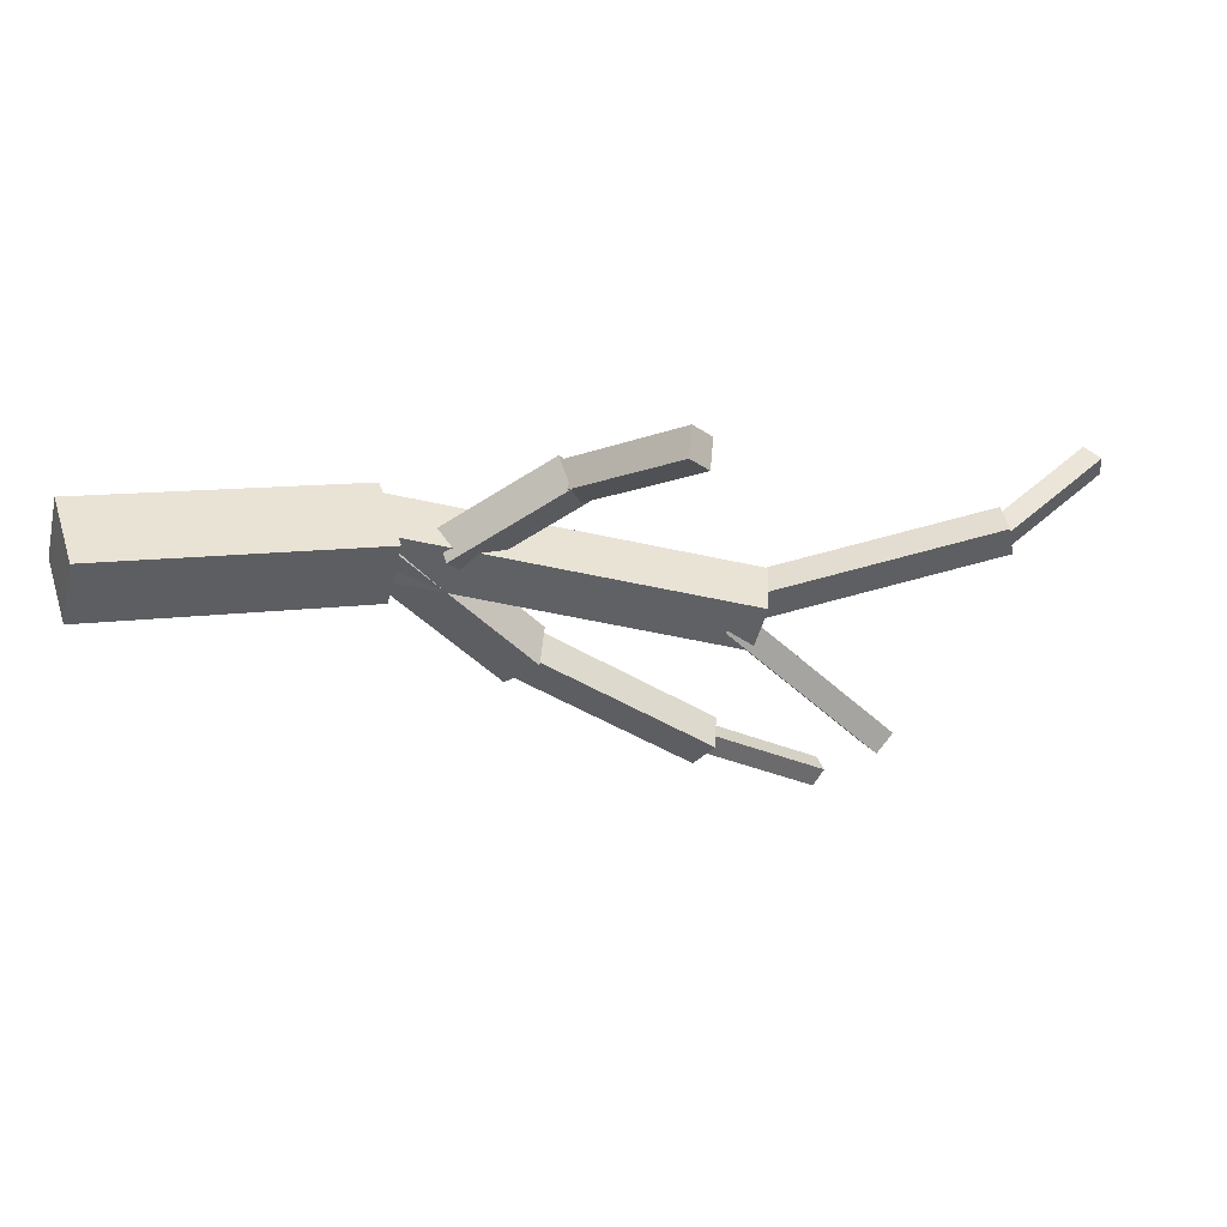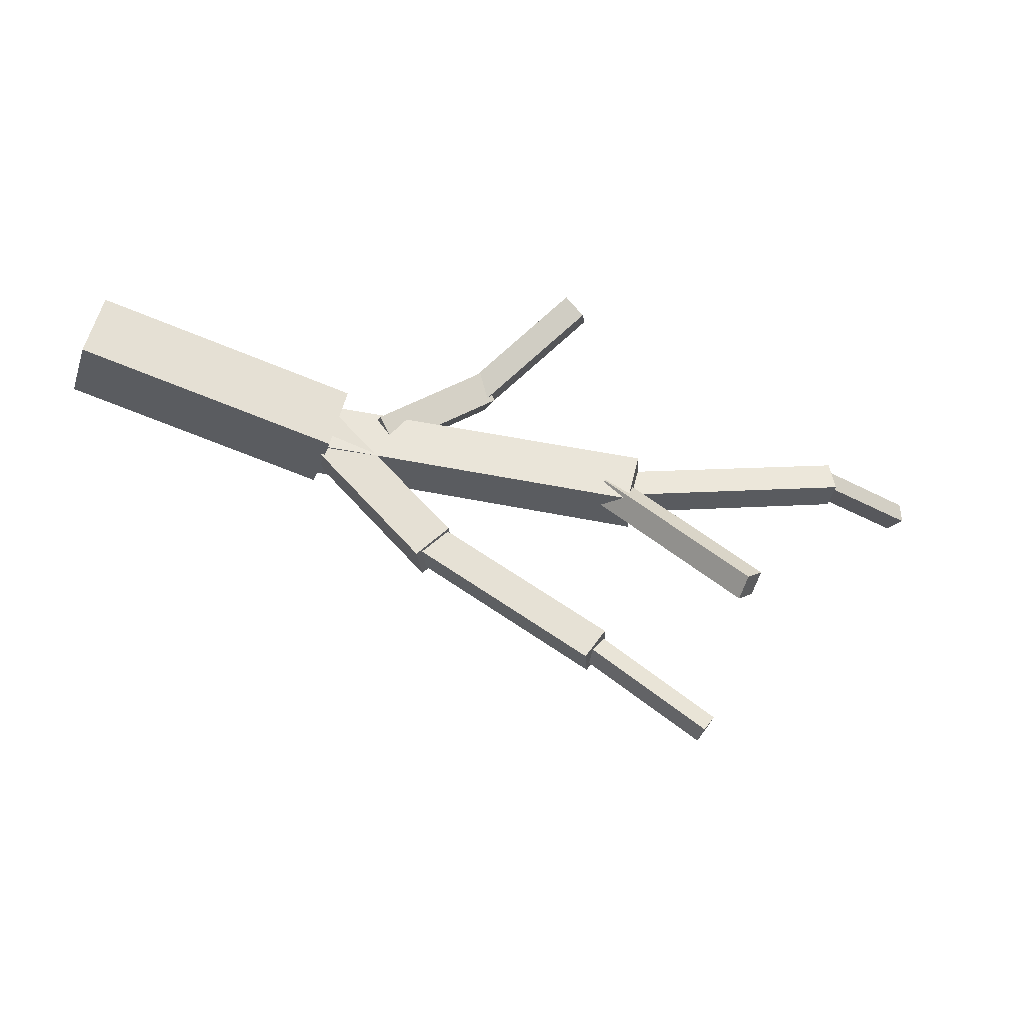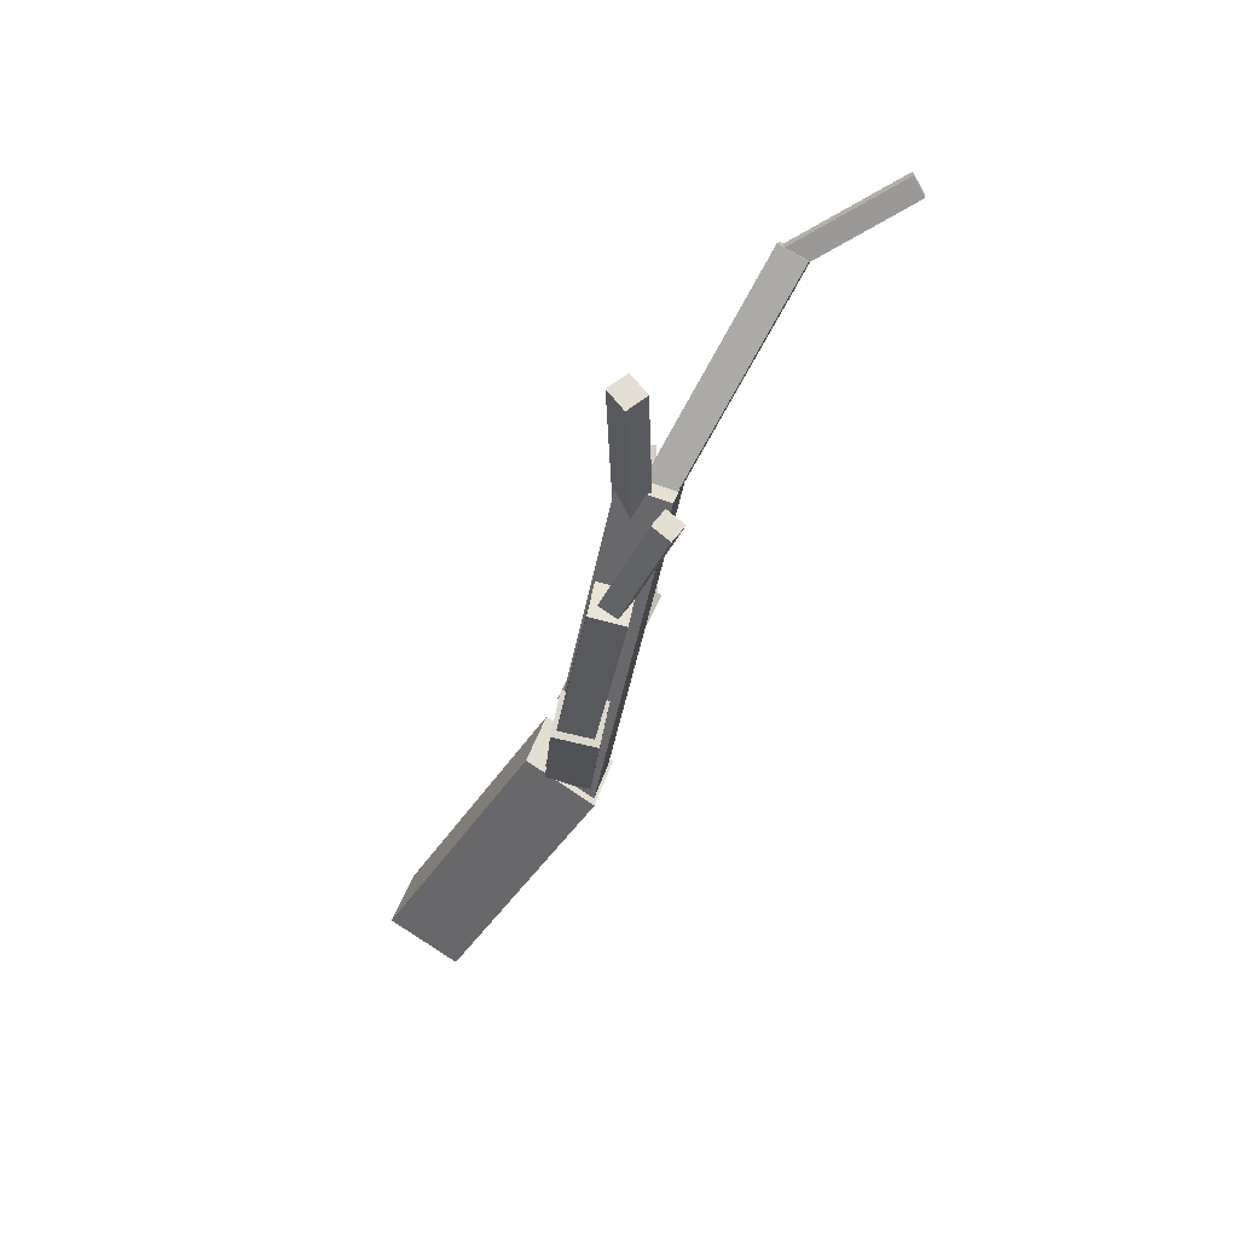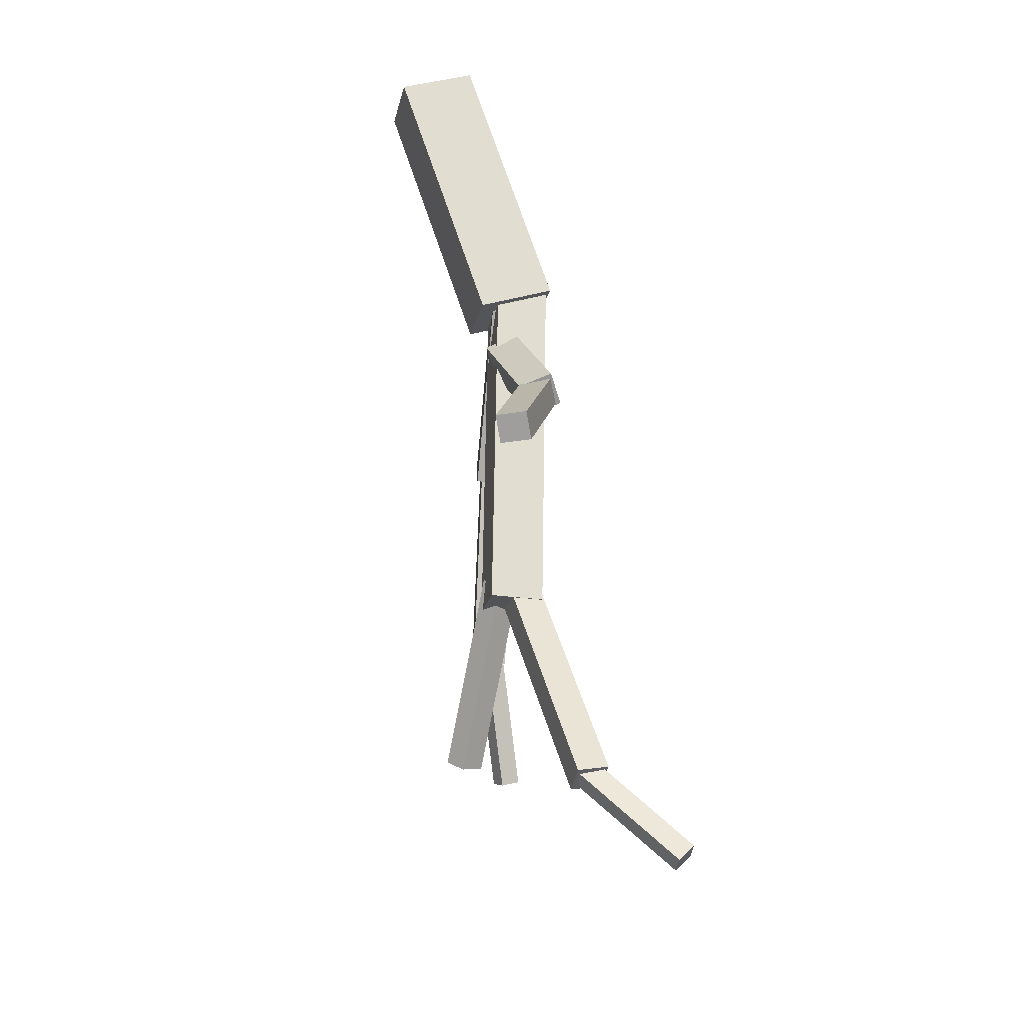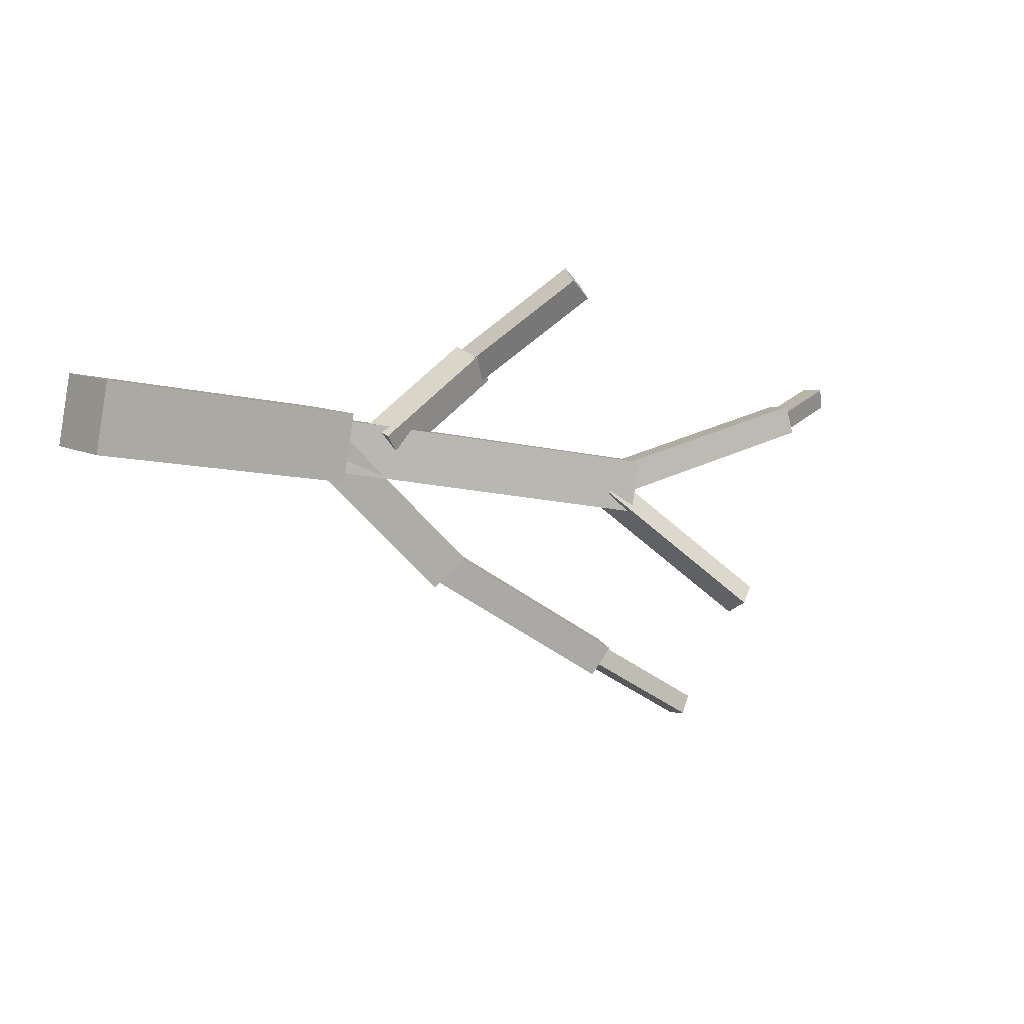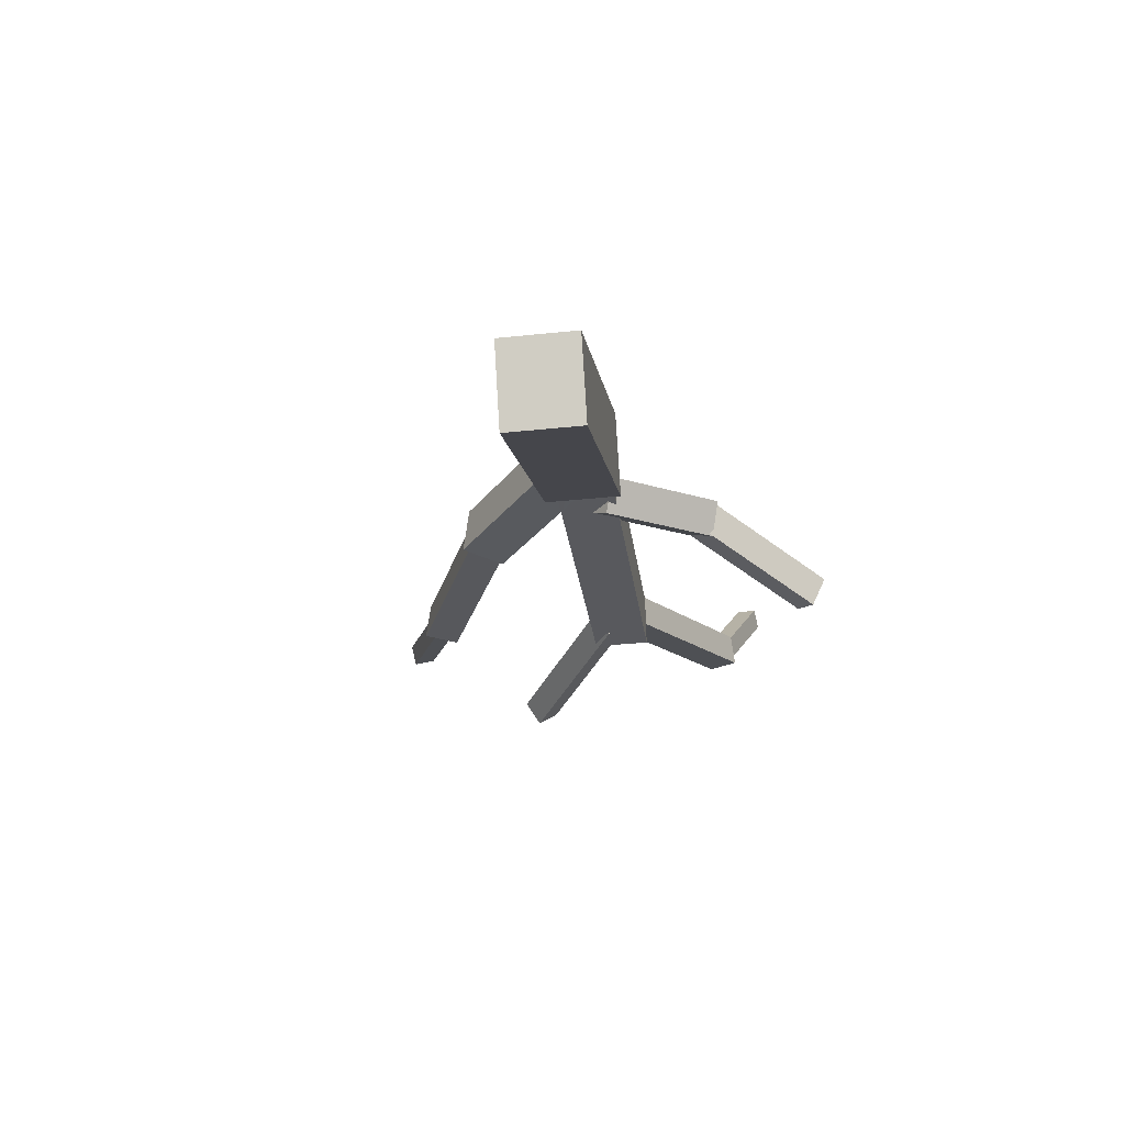
<metadata>
{"format":"obj","ext":"obj","renderer":"f3d","projection":"perspective","resolution":1024,"background":"white","views":[{"elev":56.0,"azim":-24.9,"up":"+Z"},{"elev":-23.0,"azim":-24.4,"up":"+Z"},{"elev":-65.0,"azim":48.7,"up":"+Z"},{"elev":55.3,"azim":61.6,"up":"+Z"},{"elev":18.5,"azim":-45.5,"up":"+Z"},{"elev":-1.2,"azim":-66.6,"up":"+Y"}]}
</metadata>
<code>
o cube
v 1.293 0.4974 0.2604
v 1.297 0.4789 0.1925
v 1.275 0.4292 0.2778
v 1.28 0.4106 0.21
v 0.772 0.5936 0.123
v 0.7671 0.6122 0.1908
v 0.7548 0.5254 0.1404
v 0.7499 0.5439 0.2082
f 4 7 5 2
f 3 4 2 1
f 8 3 1 6
f 7 8 6 5
f 6 1 2 5
f 7 4 3 8
o cube
v 0.4418 0.8196 0.5193
v 0.4837 0.8234 0.452
v 0.4335 0.7396 0.5097
v 0.4754 0.7434 0.4424
v 0.2284 0.8686 0.2957
v 0.1865 0.8648 0.363
v 0.2202 0.7886 0.2861
v 0.1783 0.7848 0.3534
f 12 15 13 10
f 11 12 10 9
f 16 11 9 14
f 15 16 14 13
f 14 9 10 13
f 15 12 11 16
o cube
v 0.3761 0.7674 0.02331
v 0.3062 0.8001 -0.043
v 0.3246 0.6778 0.03344
v 0.2547 0.7106 -0.03287
v 0.06287 0.9792 0.3019
v 0.1328 0.9465 0.3682
v 0.01135 0.8897 0.3121
v 0.08125 0.8569 0.3784
f 20 23 21 18
f 19 20 18 17
f 24 19 17 22
f 23 24 22 21
f 22 17 18 21
f 23 20 19 24
o cube
v 0.6896 0.5605 -0.252
v 0.6459 0.5777 -0.316
v 0.6516 0.4894 -0.2452
v 0.608 0.5065 -0.3092
v 0.3073 0.7858 -0.02908
v 0.351 0.7686 0.03492
v 0.2693 0.7146 -0.02228
v 0.313 0.6974 0.04173
f 28 31 29 26
f 27 28 26 25
f 32 27 25 30
f 31 32 30 29
f 30 25 26 29
f 31 28 27 32
o cube
v 1.539 0.569 0.2461
v 1.54 0.5632 0.1984
v 1.555 0.5221 0.2519
v 1.555 0.5163 0.2041
v 1.252 0.47 0.2071
v 1.252 0.4758 0.2549
v 1.267 0.4231 0.2129
v 1.267 0.4289 0.2607
f 36 39 37 34
f 35 36 34 33
f 40 35 33 38
f 39 40 38 37
f 38 33 34 37
f 39 36 35 40
o cube
v 0.1228 0.9966 0.3969
v 0.07516 0.9838 0.2406
v 0.1006 0.817 0.4183
v 0.05298 0.8042 0.262
v -0.537 1.081 0.4191
v -0.4894 1.093 0.5754
v -0.5592 0.9011 0.4405
v -0.5116 0.9139 0.5968
f 44 47 45 42
f 43 44 42 41
f 48 43 41 46
f 47 48 46 45
f 46 41 42 45
f 47 44 43 48
o cube
v 0.6414 0.6433 0.7114
v 0.6828 0.6332 0.663
v 0.6071 0.5844 0.6943
v 0.6485 0.5743 0.6459
v 0.4777 0.8148 0.4494
v 0.4363 0.8249 0.4978
v 0.4434 0.756 0.4324
v 0.402 0.7661 0.4807
f 52 55 53 50
f 51 52 50 49
f 56 51 49 54
f 55 56 54 53
f 54 49 50 53
f 55 52 51 56
o cube
v 0.9721 0.3429 -0.1519
v 0.9255 0.3245 -0.1768
v 0.9711 0.2943 -0.114
v 0.9244 0.2759 -0.1388
v 0.6727 0.5626 0.121
v 0.7193 0.581 0.1459
v 0.6716 0.514 0.1589
v 0.7182 0.5324 0.1838
f 60 63 61 58
f 59 60 58 57
f 64 59 57 62
f 63 64 62 61
f 62 57 58 61
f 63 60 59 64
o cube
v 0.9122 0.4794 -0.4553
v 0.8813 0.471 -0.4914
v 0.9076 0.435 -0.441
v 0.8767 0.4266 -0.477
v 0.628 0.5607 -0.2956
v 0.6589 0.5692 -0.2595
v 0.6234 0.5164 -0.2812
v 0.6543 0.5248 -0.2451
f 68 71 69 66
f 67 68 66 65
f 72 67 65 70
f 71 72 70 69
f 70 65 66 69
f 71 68 67 72
o cube
v 0.8086 0.5985 0.2
v 0.7723 0.5888 0.08097
v 0.7549 0.4916 0.2251
v 0.7187 0.4819 0.106
v 0.06447 0.9869 0.2641
v 0.1007 0.9967 0.3831
v 0.01083 0.8801 0.2891
v 0.04708 0.8898 0.4081
f 76 79 77 74
f 75 76 74 73
f 80 75 73 78
f 79 80 78 77
f 78 73 74 77
f 79 76 75 80

</code>
